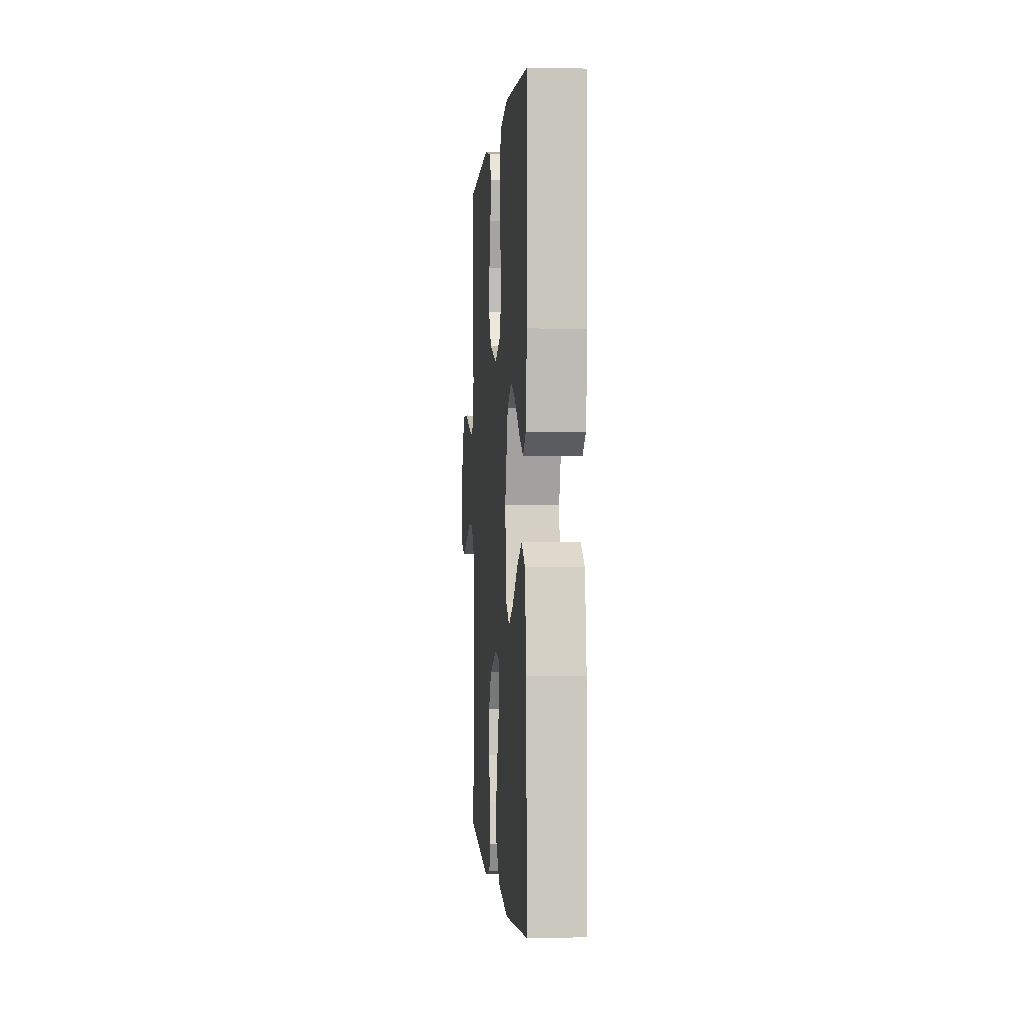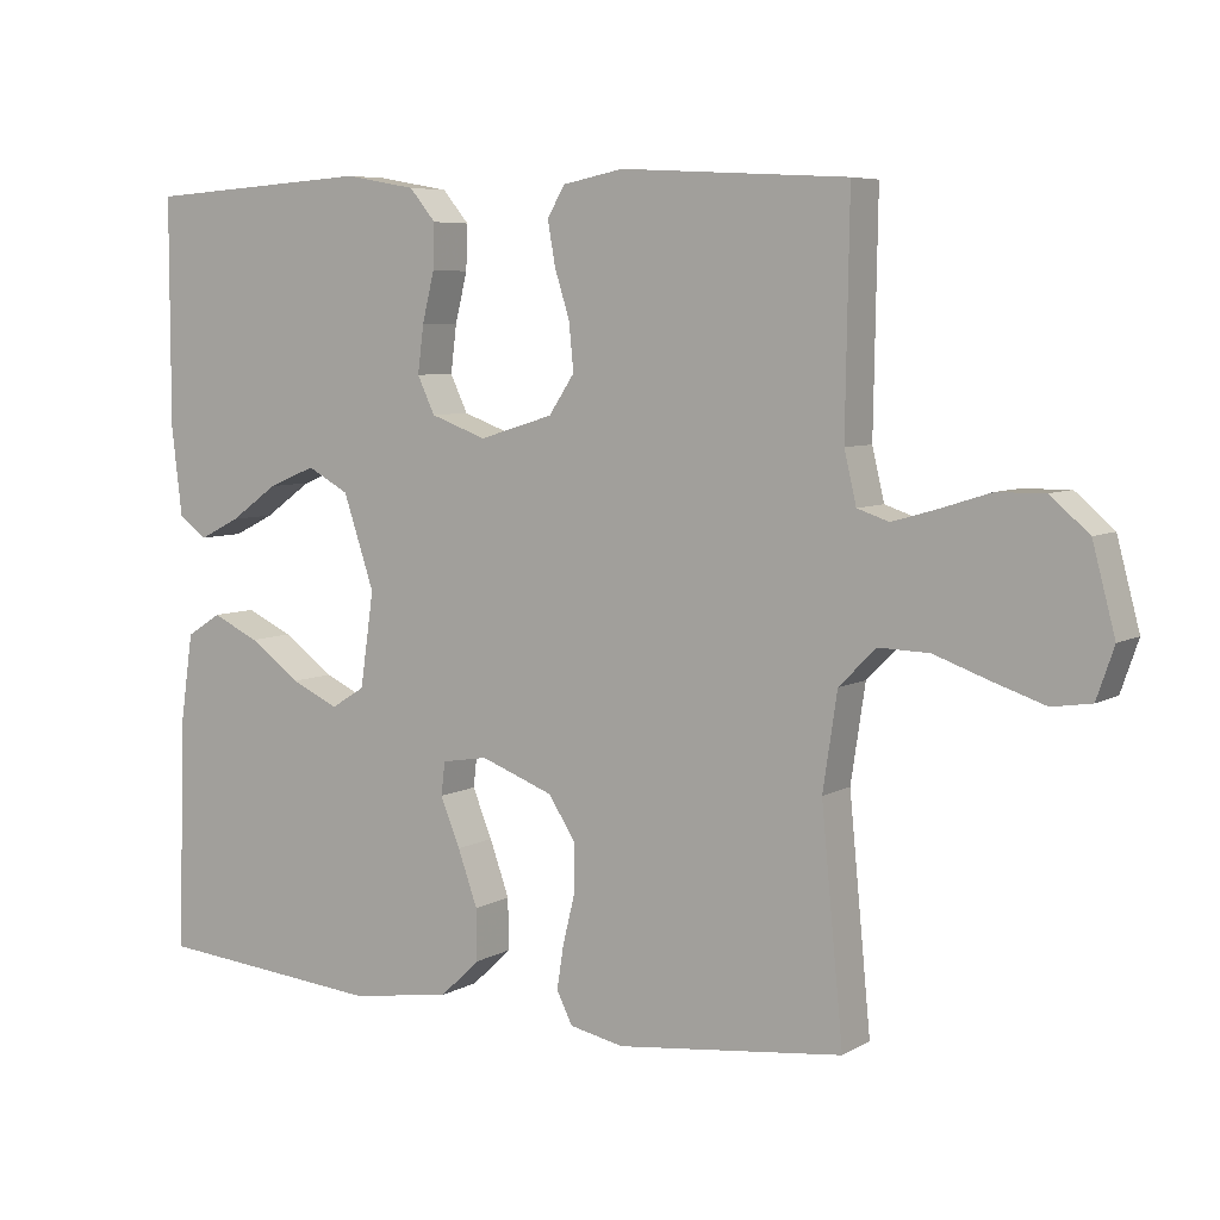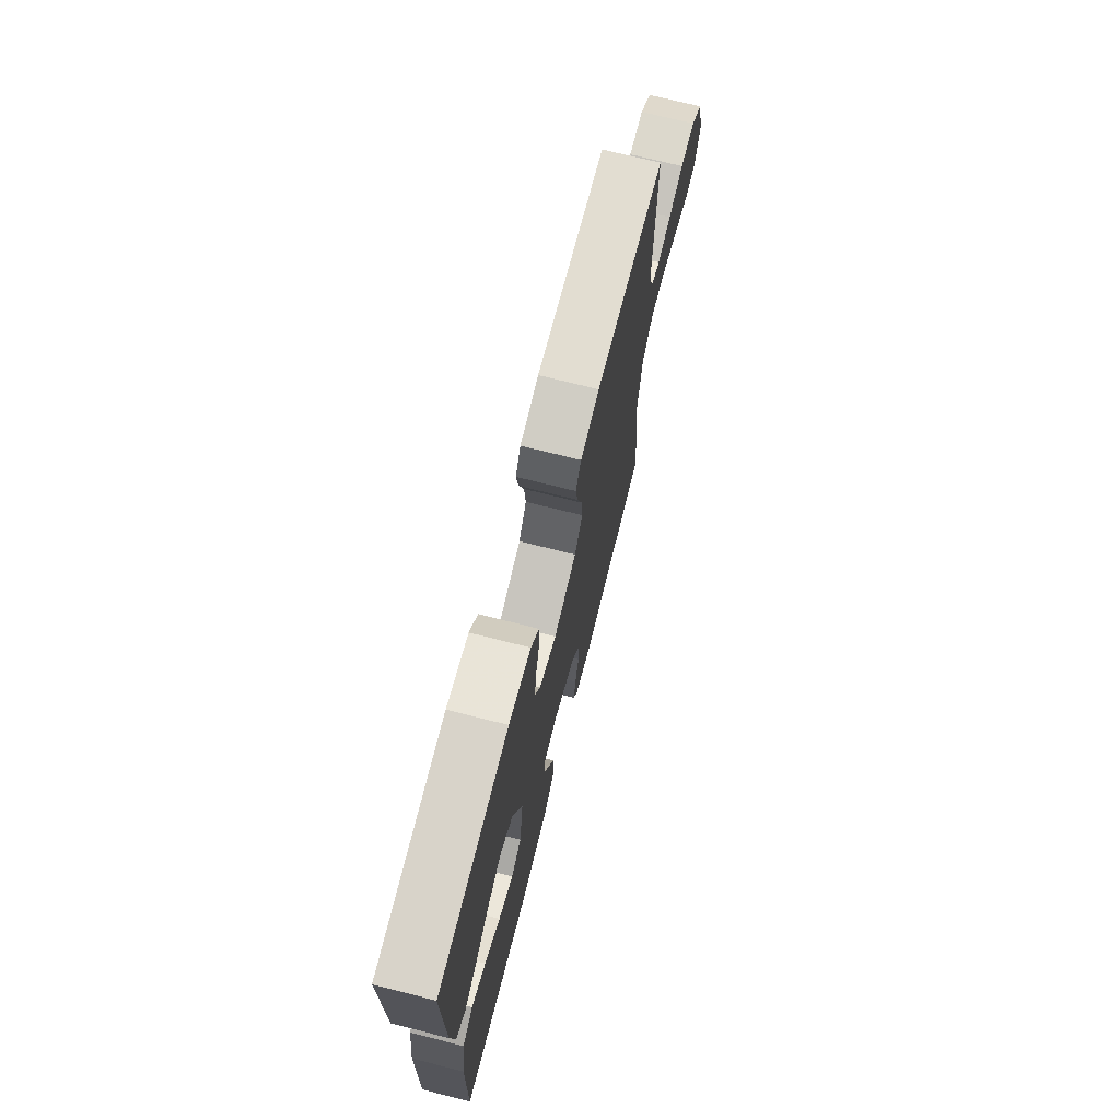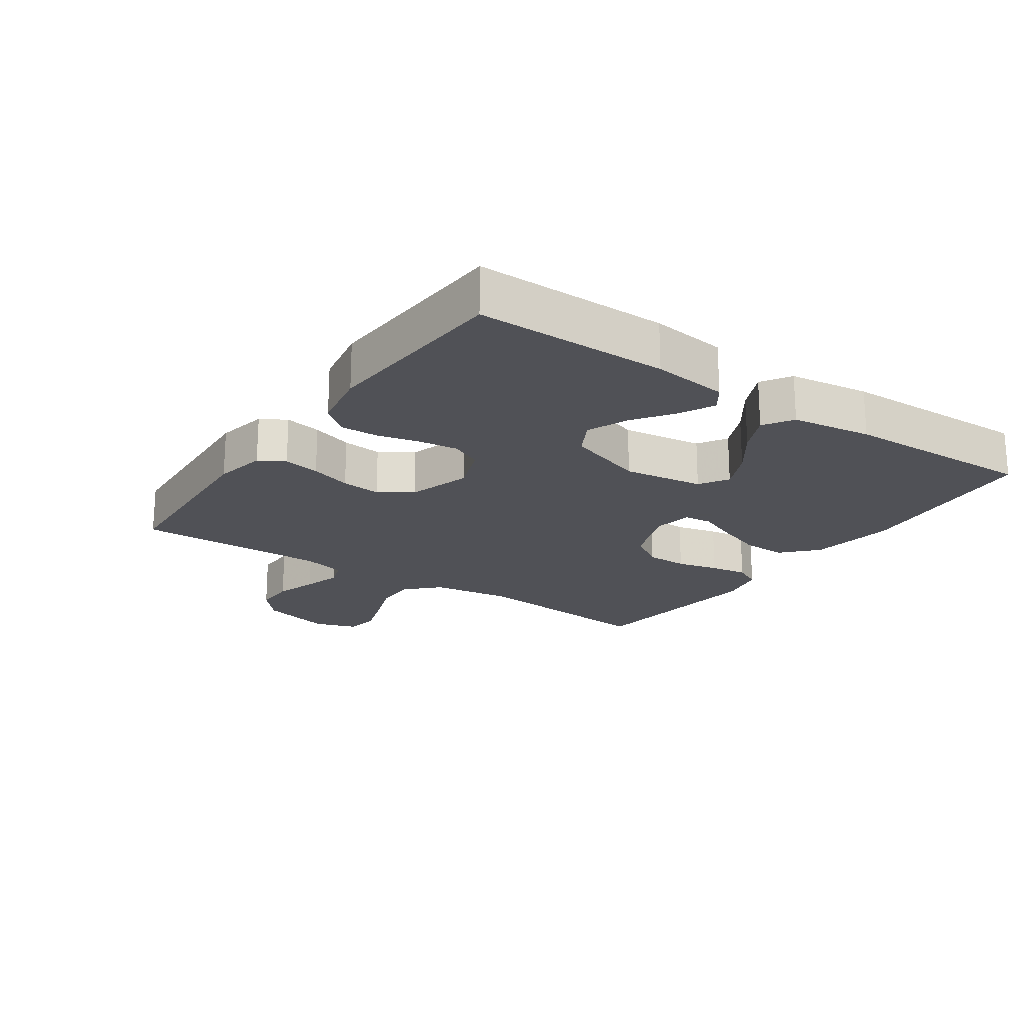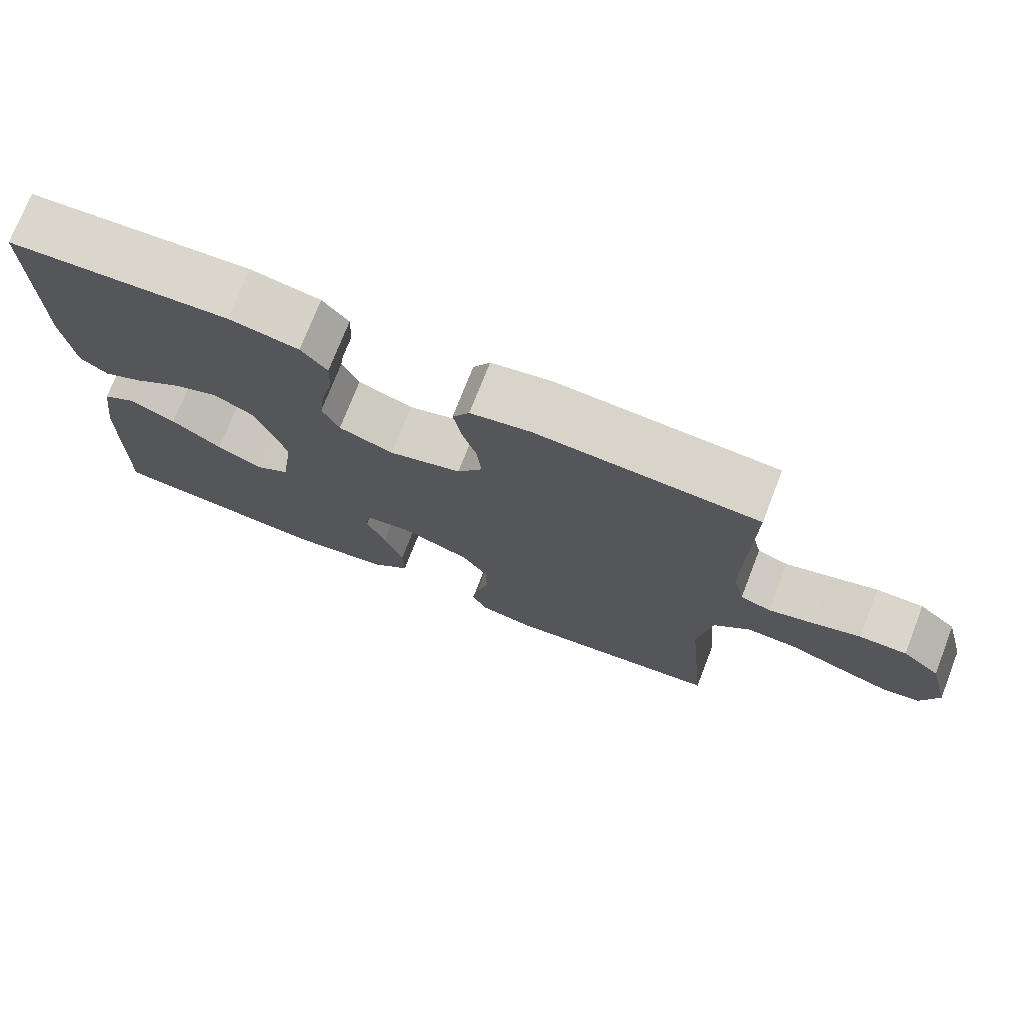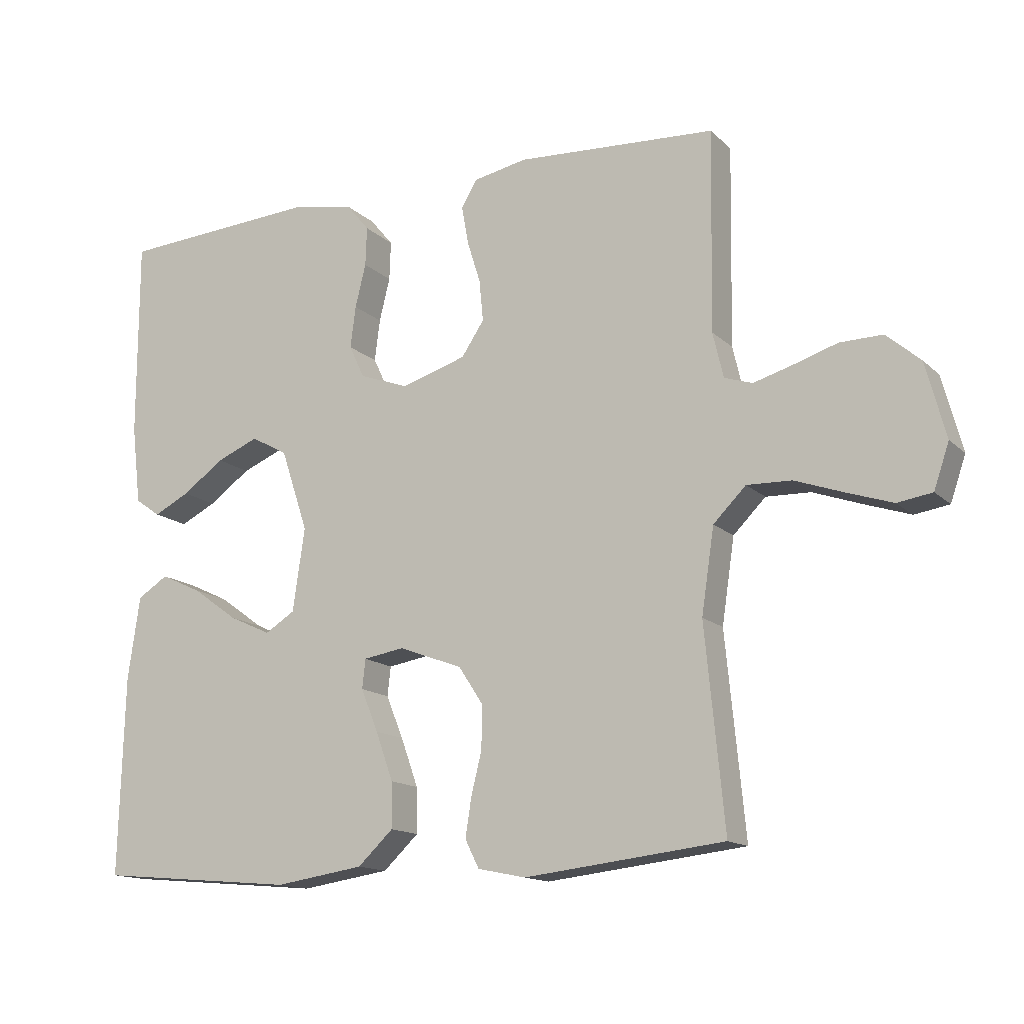
<metadata>
{"format":"obj","ext":"obj","renderer":"f3d","projection":"perspective","resolution":1024,"background":"white","views":[{"elev":-0.3,"azim":85.5,"up":"+Z"},{"elev":6.4,"azim":-147.7,"up":"+Z"},{"elev":71.8,"azim":104.2,"up":"+Z"},{"elev":-20.3,"azim":55.4,"up":"+Y"},{"elev":74.3,"azim":-158.7,"up":"+Z"},{"elev":-14.4,"azim":-151.6,"up":"+Z"}]}
</metadata>
<code>
v -0.5 0.07 -0.5
v -0.471 0.07 -0.2
v -0.49 0.07 -0.073
v -0.539 0.07 -0.024
v -0.606 0.07 -0.026
v -0.679 0.07 -0.052
v -0.748 0.07 -0.075
v -0.8 0.07 -0.067
v -0.823 0.07 0
v -0.793 0.07 0.113
v -0.742 0.07 0.157
v -0.678 0.07 0.156
v -0.612 0.07 0.135
v -0.553 0.07 0.118
v -0.511 0.07 0.132
v -0.495 0.07 0.2
v -0.5 0.07 0.5
v -0.2 0.07 0.517
v -0.119 0.07 0.501
v -0.096 0.07 0.461
v -0.106 0.07 0.404
v -0.126 0.07 0.34
v -0.132 0.07 0.278
v -0.098 0.07 0.227
v 0 0.07 0.197
v 0.074 0.07 0.224
v 0.097 0.07 0.273
v 0.089 0.07 0.336
v 0.073 0.07 0.401
v 0.071 0.07 0.46
v 0.106 0.07 0.502
v 0.2 0.07 0.519
v 0.5 0.07 0.5
v 0.5 0.07 0.2
v 0.486 0.07 0.082
v 0.448 0.07 0.055
v 0.394 0.07 0.082
v 0.331 0.07 0.127
v 0.268 0.07 0.153
v 0.213 0.07 0.123
v 0.172 0.07 0
v 0.19 0.07 -0.125
v 0.235 0.07 -0.153
v 0.298 0.07 -0.124
v 0.366 0.07 -0.075
v 0.428 0.07 -0.046
v 0.474 0.07 -0.075
v 0.492 0.07 -0.2
v 0.5 0.07 -0.5
v 0.2 0.07 -0.527
v 0.066 0.07 -0.507
v 0.013 0.07 -0.457
v 0.014 0.07 -0.389
v 0.04 0.07 -0.316
v 0.066 0.07 -0.252
v 0.061 0.07 -0.208
v 0 0.07 -0.198
v -0.096 0.07 -0.234
v -0.132 0.07 -0.289
v -0.132 0.07 -0.354
v -0.116 0.07 -0.419
v -0.107 0.07 -0.477
v -0.128 0.07 -0.519
v -0.2 0.07 -0.534
v -0.5 0 -0.5
v -0.471 0 -0.2
v -0.49 0 -0.073
v -0.539 0 -0.024
v -0.606 0 -0.026
v -0.679 0 -0.052
v -0.748 0 -0.075
v -0.8 0 -0.067
v -0.823 0 0
v -0.793 0 0.113
v -0.742 0 0.157
v -0.678 0 0.156
v -0.612 0 0.135
v -0.553 0 0.118
v -0.511 0 0.132
v -0.495 0 0.2
v -0.5 0 0.5
v -0.2 0 0.517
v -0.119 0 0.501
v -0.096 0 0.461
v -0.106 0 0.404
v -0.126 0 0.34
v -0.132 0 0.278
v -0.098 0 0.227
v 0 0 0.197
v 0.074 0 0.224
v 0.097 0 0.273
v 0.089 0 0.336
v 0.073 0 0.401
v 0.071 0 0.46
v 0.106 0 0.502
v 0.2 0 0.519
v 0.5 0 0.5
v 0.5 0 0.2
v 0.486 0 0.082
v 0.448 0 0.055
v 0.394 0 0.082
v 0.331 0 0.127
v 0.268 0 0.153
v 0.213 0 0.123
v 0.172 0 0
v 0.19 0 -0.125
v 0.235 0 -0.153
v 0.298 0 -0.124
v 0.366 0 -0.075
v 0.428 0 -0.046
v 0.474 0 -0.075
v 0.492 0 -0.2
v 0.5 0 -0.5
v 0.2 0 -0.527
v 0.066 0 -0.507
v 0.013 0 -0.457
v 0.014 0 -0.389
v 0.04 0 -0.316
v 0.066 0 -0.252
v 0.061 0 -0.208
v 0 0 -0.198
v -0.096 0 -0.234
v -0.132 0 -0.289
v -0.132 0 -0.354
v -0.116 0 -0.419
v -0.107 0 -0.477
v -0.128 0 -0.519
v -0.2 0 -0.534
f 64 1 2
f 63 64 2
f 62 63 2
f 61 62 2
f 60 61 2
f 59 60 2 3
f 58 59 3 4
f 57 58 4
f 56 57 4
f 53 54 55
f 52 53 55
f 51 52 55
f 50 51 55
f 49 50 55
f 48 49 55
f 47 48 55
f 44 45 46 47
f 43 44 47 55
f 42 43 55 56
f 36 37 38
f 35 36 38
f 34 35 38
f 33 34 38
f 32 33 38
f 31 32 38
f 30 31 38
f 29 30 38
f 28 29 38
f 27 28 38 39
f 26 27 39 40
f 20 21 22
f 19 20 22
f 18 19 22
f 17 18 22
f 16 17 22
f 15 16 22 23
f 11 12 13
f 10 11 13
f 9 10 13
f 8 9 13
f 7 8 13
f 6 7 13
f 5 6 13
f 4 5 13 14
f 4 14 15
f 56 4 15
f 42 56 15
f 41 42 15
f 15 23 24
f 15 24 25
f 41 15 25
f 25 26 40 41
f 66 65 128
f 66 128 127
f 66 127 126
f 66 126 125
f 66 125 124
f 67 66 124 123
f 68 67 123 122
f 68 122 121
f 68 121 120
f 119 118 117
f 119 117 116
f 119 116 115
f 119 115 114
f 119 114 113
f 119 113 112
f 119 112 111
f 111 110 109 108
f 119 111 108 107
f 120 119 107 106
f 102 101 100
f 102 100 99
f 102 99 98
f 102 98 97
f 102 97 96
f 102 96 95
f 102 95 94
f 102 94 93
f 102 93 92
f 103 102 92 91
f 104 103 91 90
f 86 85 84
f 86 84 83
f 86 83 82
f 86 82 81
f 86 81 80
f 87 86 80 79
f 77 76 75
f 77 75 74
f 77 74 73
f 77 73 72
f 77 72 71
f 77 71 70
f 77 70 69
f 78 77 69 68
f 79 78 68
f 79 68 120
f 79 120 106
f 79 106 105
f 88 87 79
f 89 88 79
f 89 79 105
f 105 104 90 89
f 1 65 66 2
f 2 66 67 3
f 3 67 68 4
f 4 68 69 5
f 5 69 70 6
f 6 70 71 7
f 7 71 72 8
f 8 72 73 9
f 9 73 74 10
f 10 74 75 11
f 11 75 76 12
f 12 76 77 13
f 13 77 78 14
f 14 78 79 15
f 15 79 80 16
f 16 80 81 17
f 17 81 82 18
f 18 82 83 19
f 19 83 84 20
f 20 84 85 21
f 21 85 86 22
f 22 86 87 23
f 23 87 88 24
f 24 88 89 25
f 25 89 90 26
f 26 90 91 27
f 27 91 92 28
f 28 92 93 29
f 29 93 94 30
f 30 94 95 31
f 31 95 96 32
f 32 96 97 33
f 33 97 98 34
f 34 98 99 35
f 35 99 100 36
f 36 100 101 37
f 37 101 102 38
f 38 102 103 39
f 39 103 104 40
f 40 104 105 41
f 41 105 106 42
f 42 106 107 43
f 43 107 108 44
f 44 108 109 45
f 45 109 110 46
f 46 110 111 47
f 47 111 112 48
f 48 112 113 49
f 49 113 114 50
f 50 114 115 51
f 51 115 116 52
f 52 116 117 53
f 53 117 118 54
f 54 118 119 55
f 55 119 120 56
f 56 120 121 57
f 57 121 122 58
f 58 122 123 59
f 59 123 124 60
f 60 124 125 61
f 61 125 126 62
f 62 126 127 63
f 63 127 128 64
f 64 128 65 1

</code>
